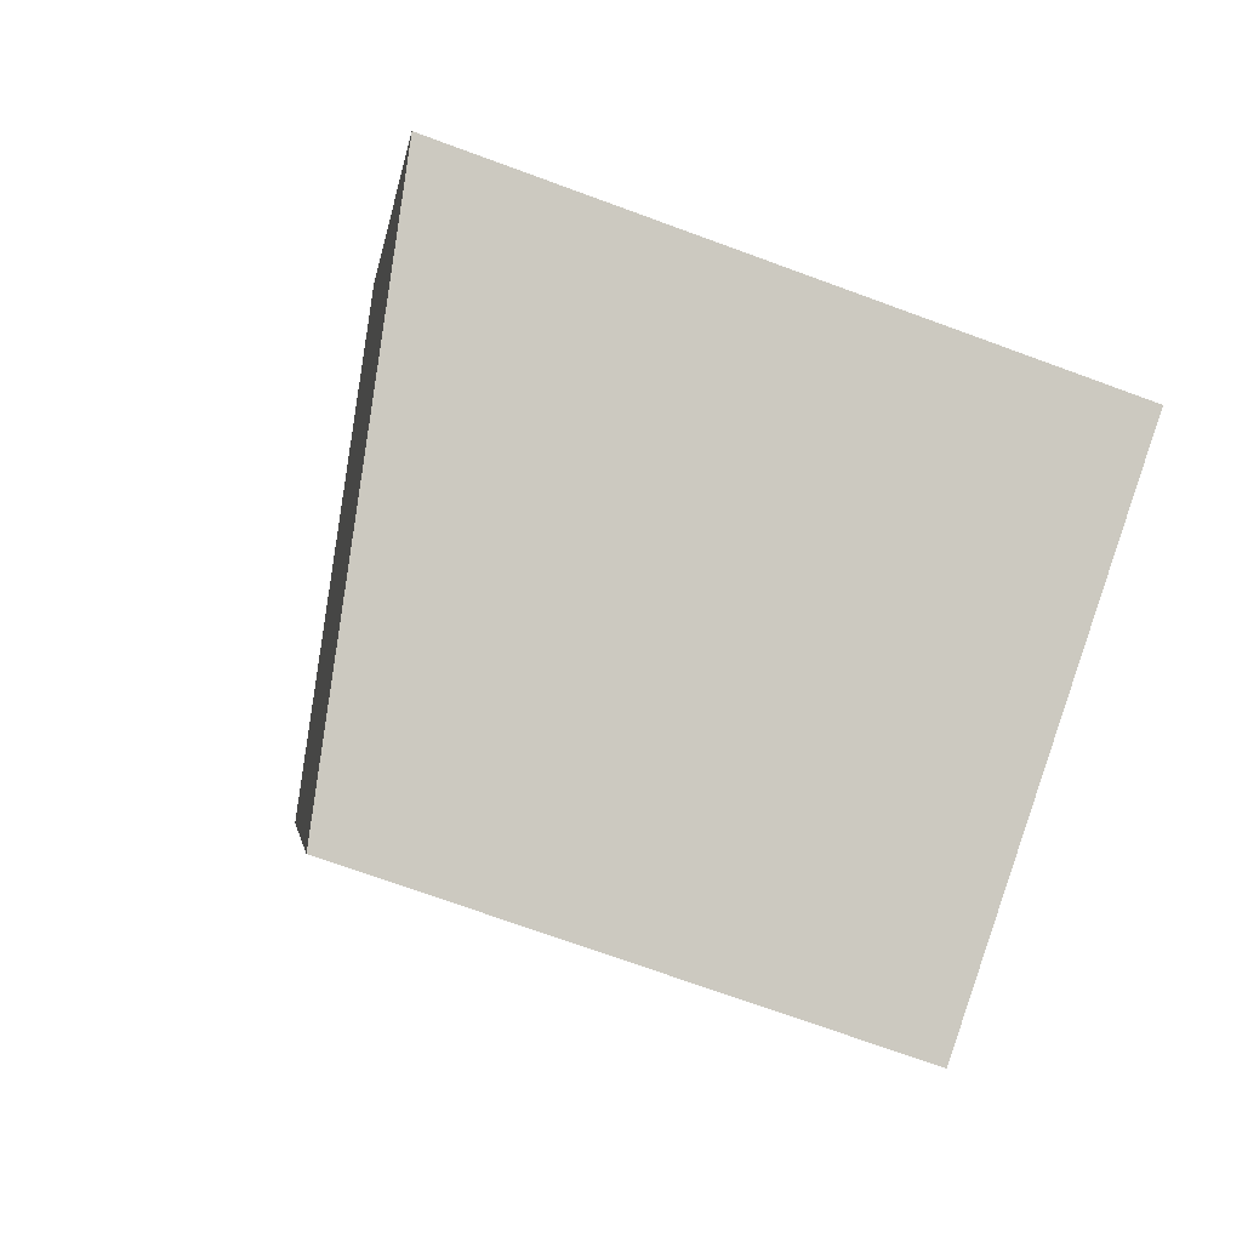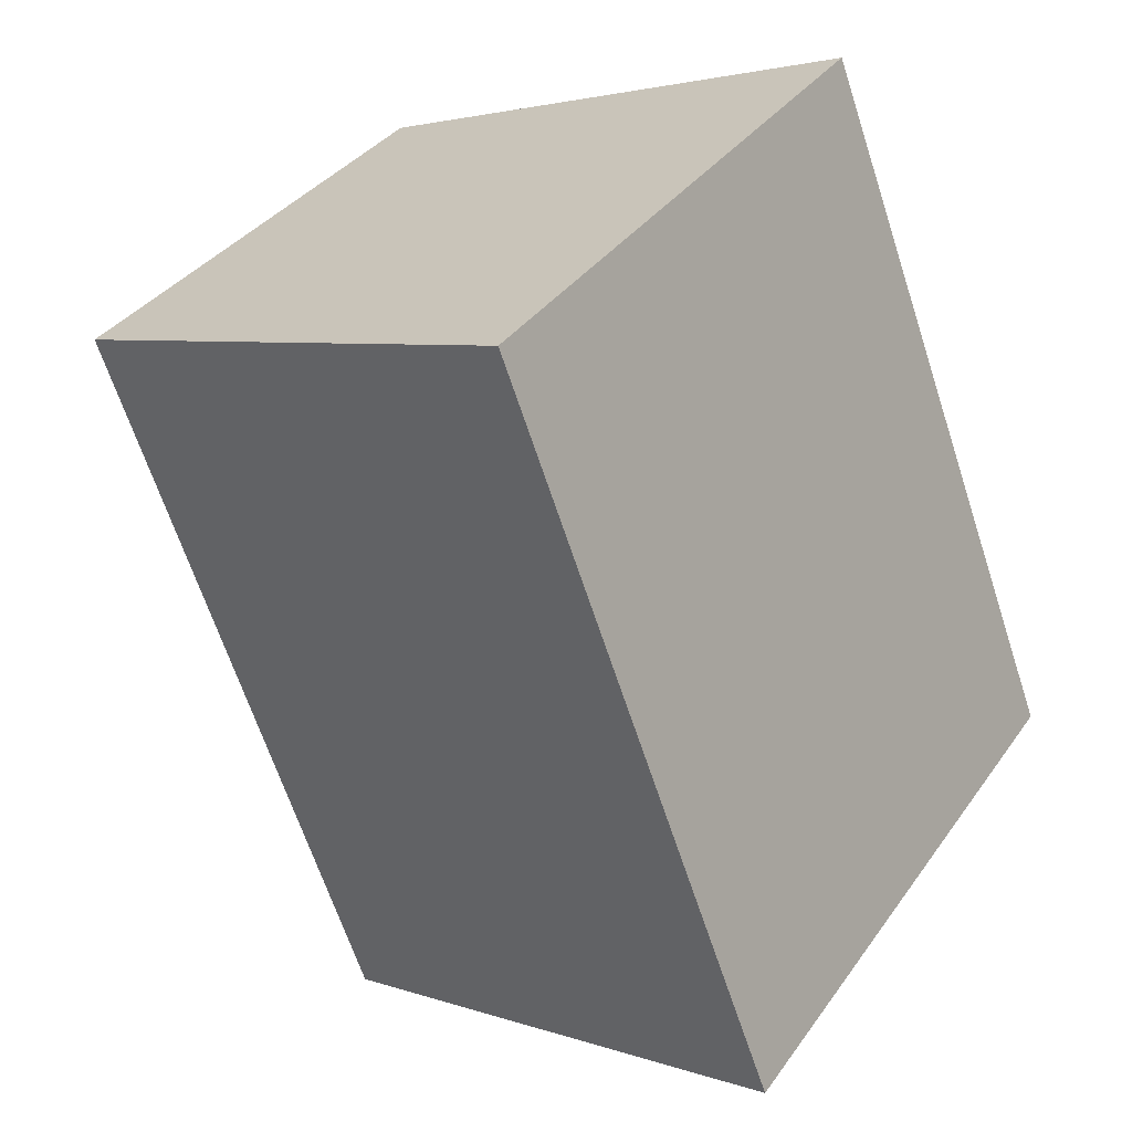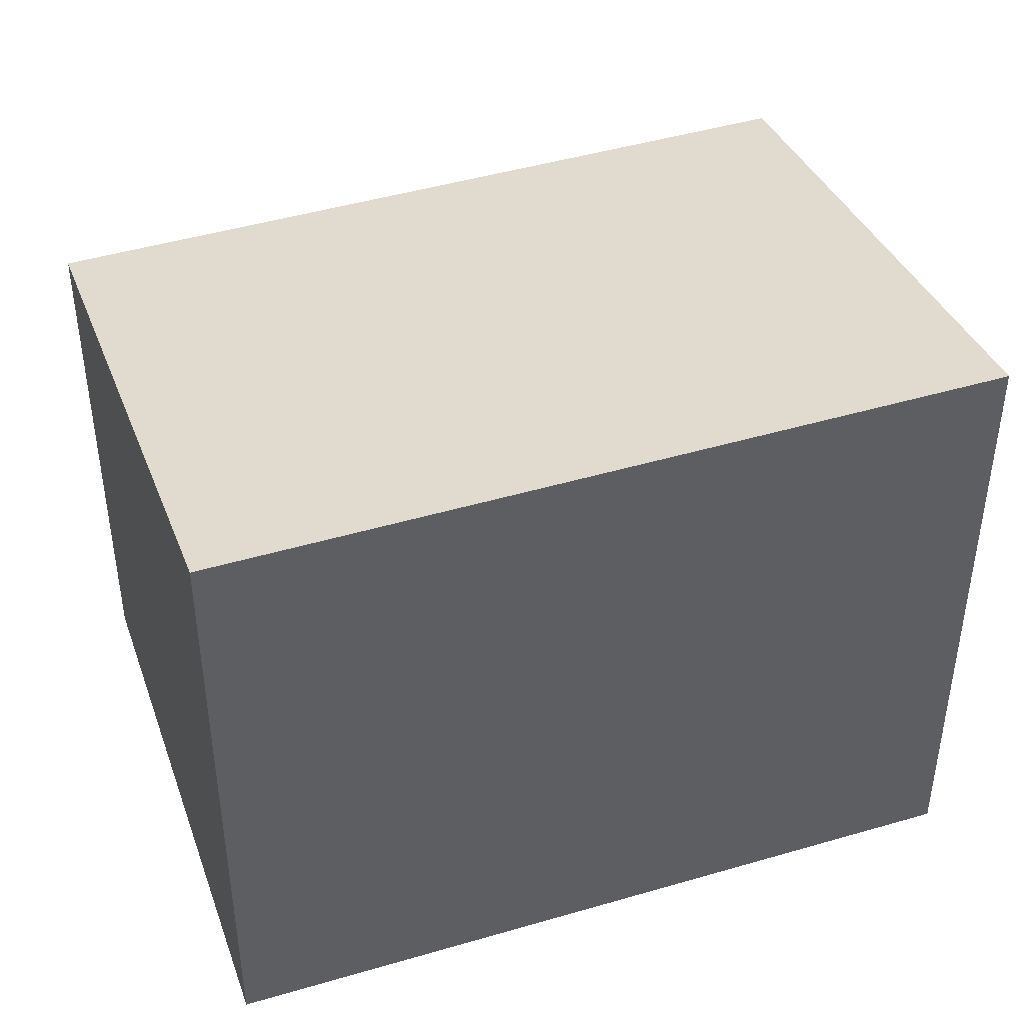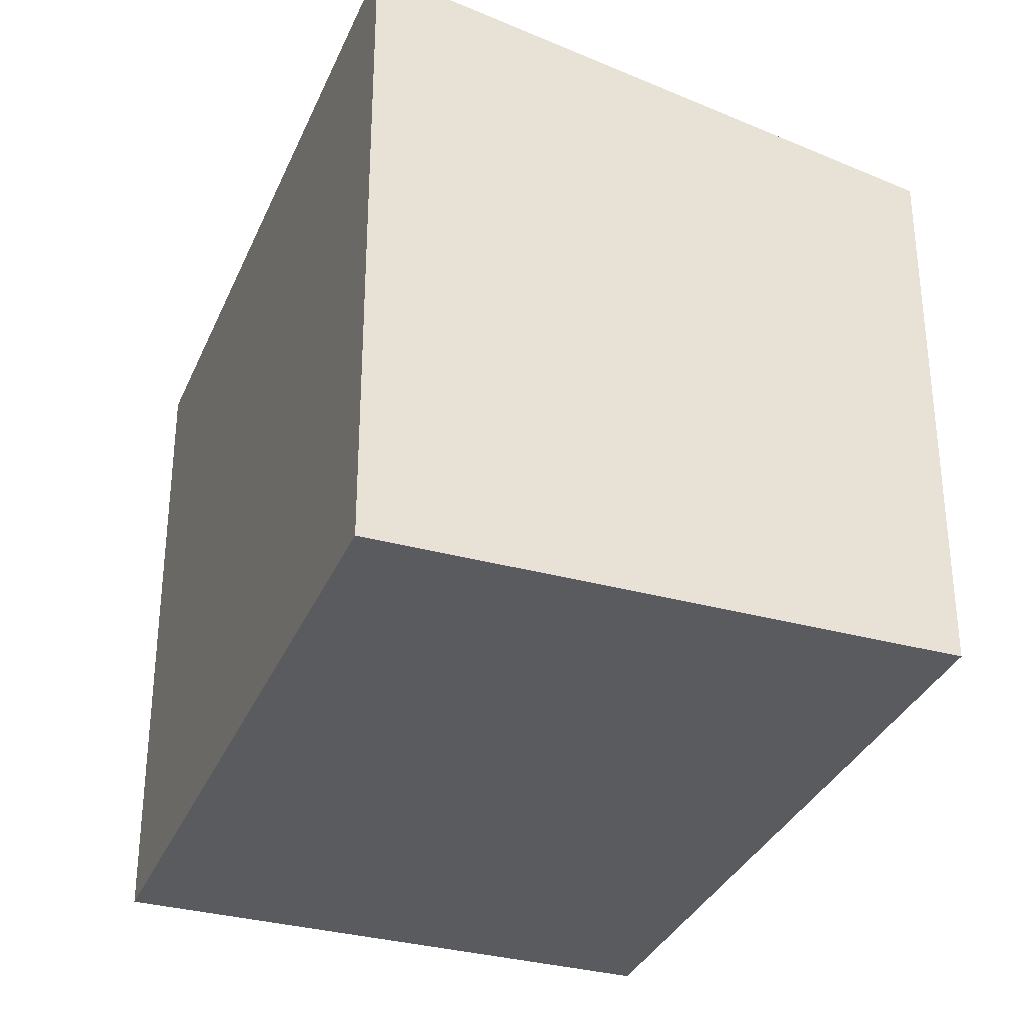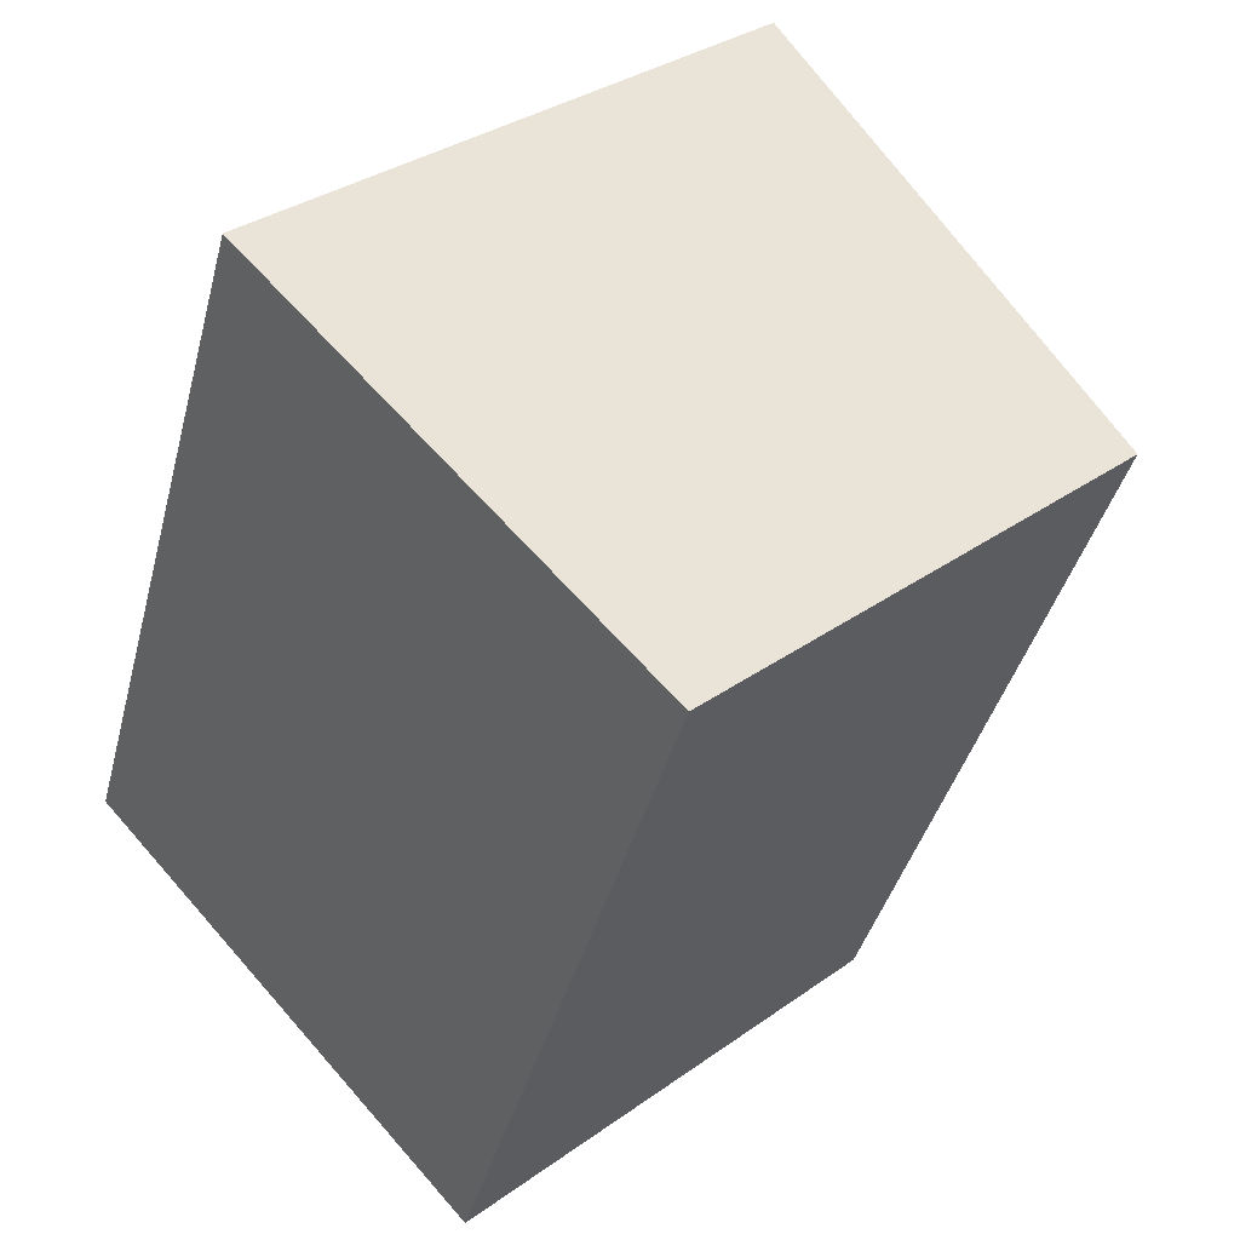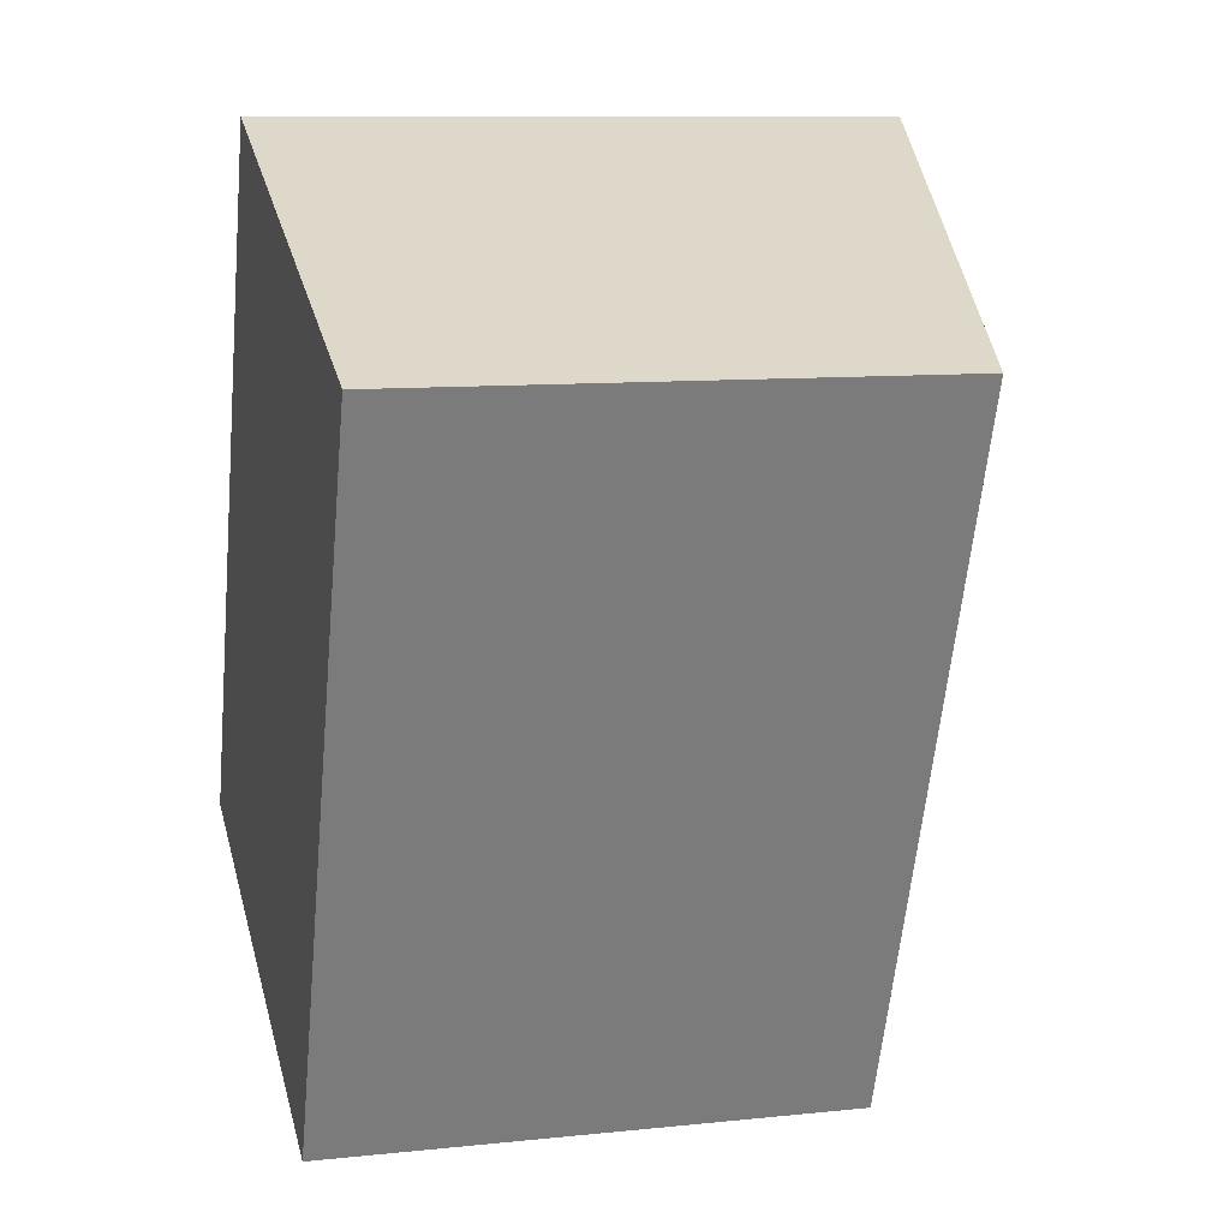
<metadata>
{"format":"obj","ext":"obj","renderer":"f3d","projection":"perspective","resolution":1024,"background":"white","views":[{"elev":-72.3,"azim":-110.1,"up":"+Z"},{"elev":35.2,"azim":-149.7,"up":"+Z"},{"elev":45.4,"azim":-87.6,"up":"+Y"},{"elev":-33.2,"azim":0.5,"up":"+Y"},{"elev":33.2,"azim":45.6,"up":"+Z"},{"elev":9.9,"azim":74.8,"up":"+Z"}]}
</metadata>
<code>
v  0 3.517 2.154e-16
v  4.373 2.93 2.784
v  2.869 2.93 -1.109
v  1.505 3.517 3.893
v  4.373 -1.705e-16 2.784
v  2.869 6.791e-17 -1.109
v  0 0 0
v  1.505 -2.384e-16 3.893
g defaultobject
f 1 2 3
f 2 1 4
f 5 3 2
f 3 5 6
f 3 7 1
f 7 3 6
f 7 4 1
f 4 7 8
f 8 2 4
f 2 8 5
f 5 7 6
f 7 5 8

</code>
